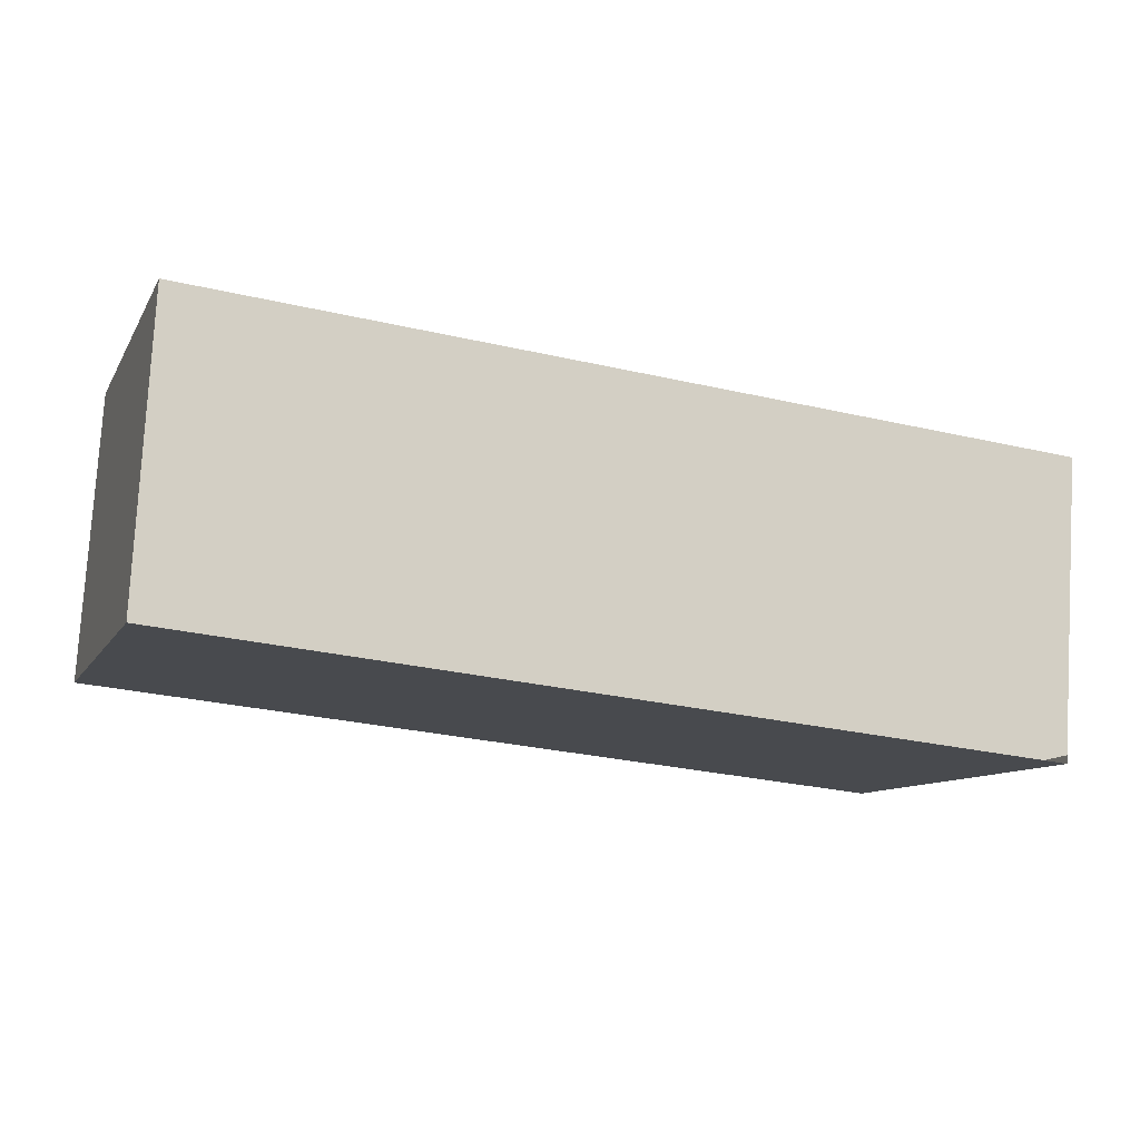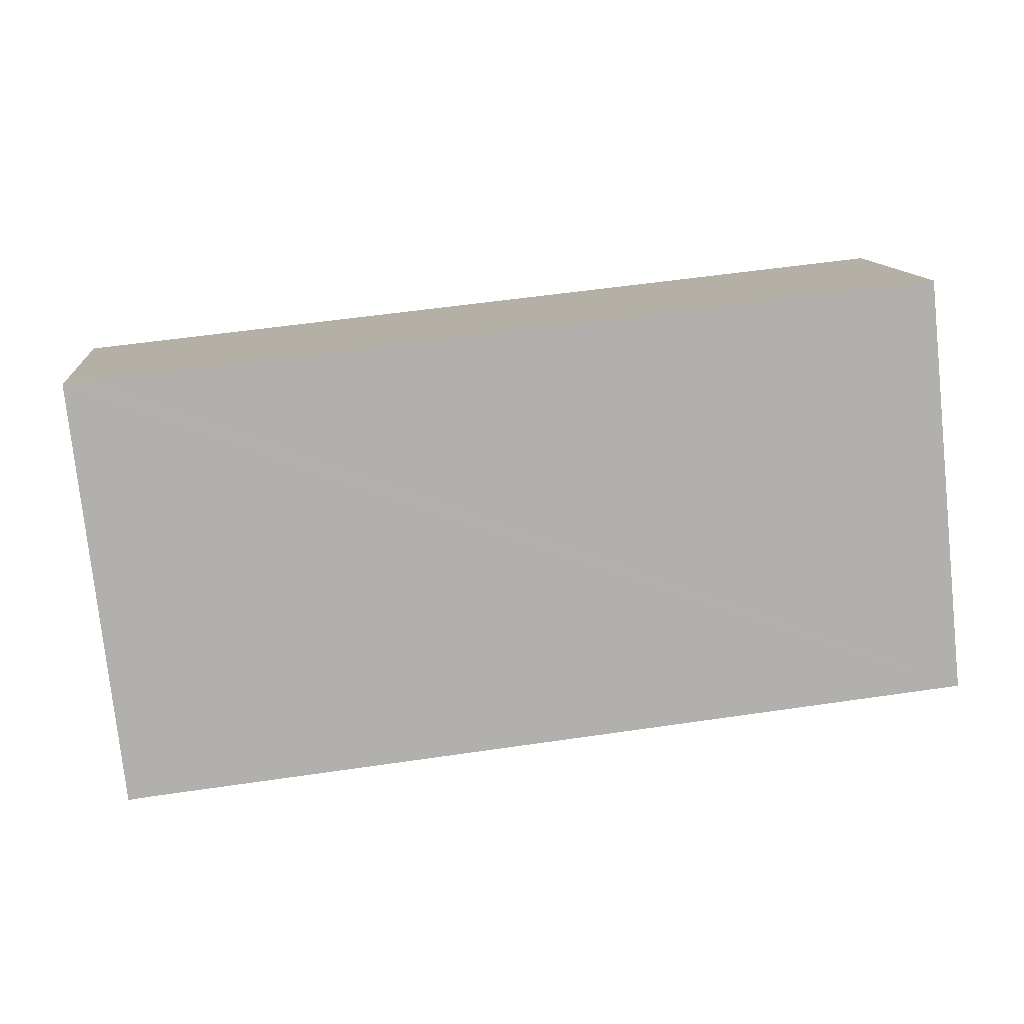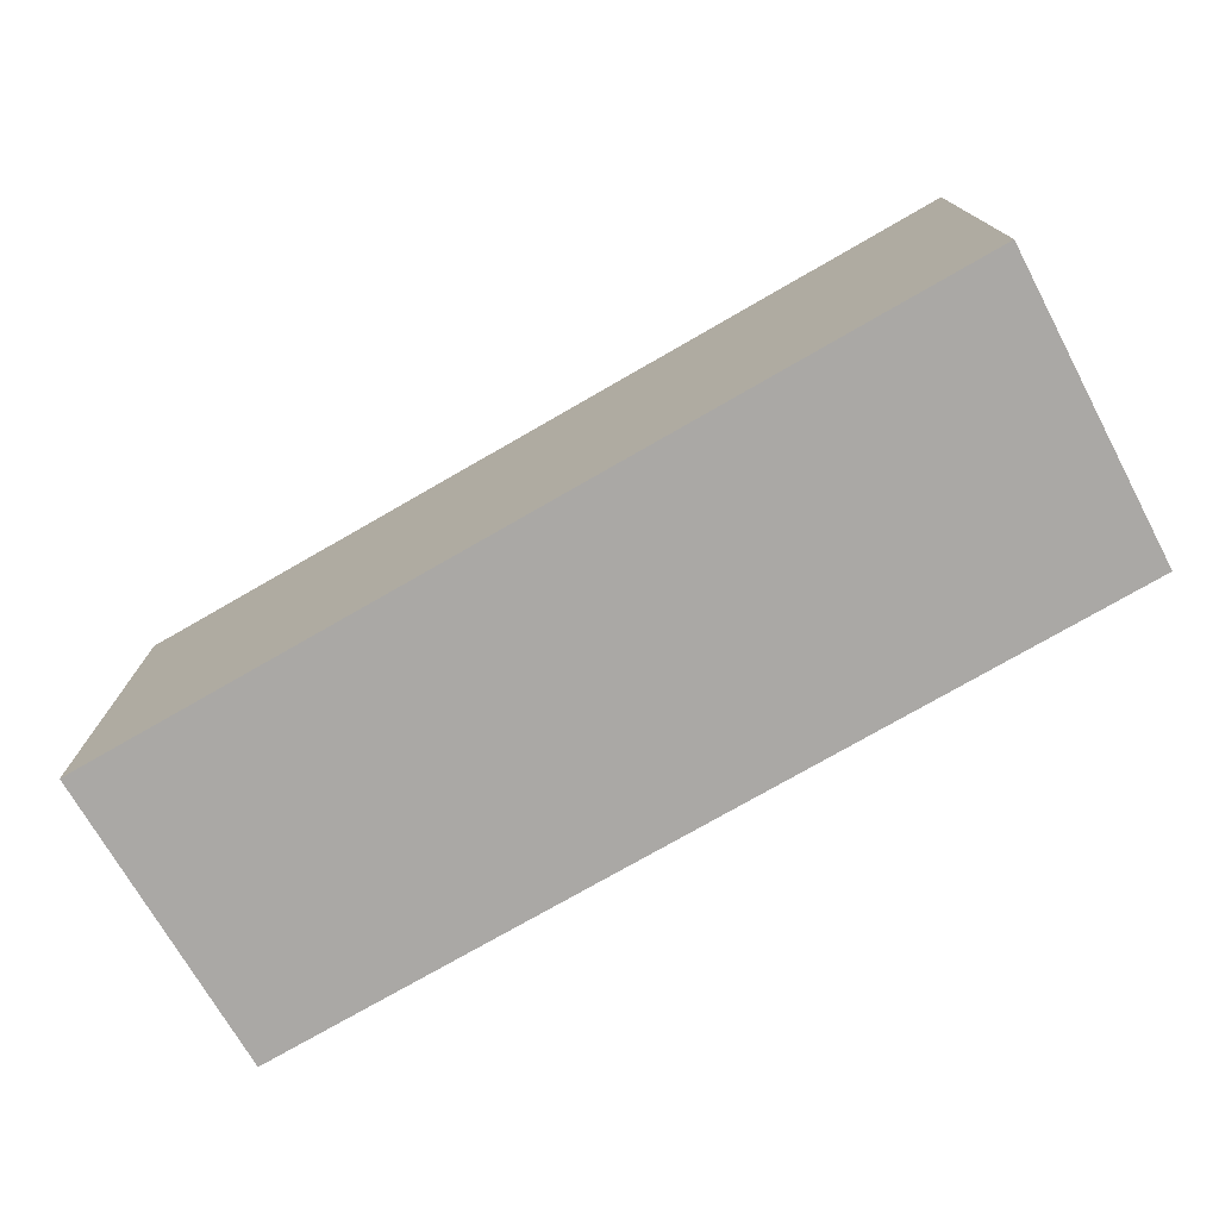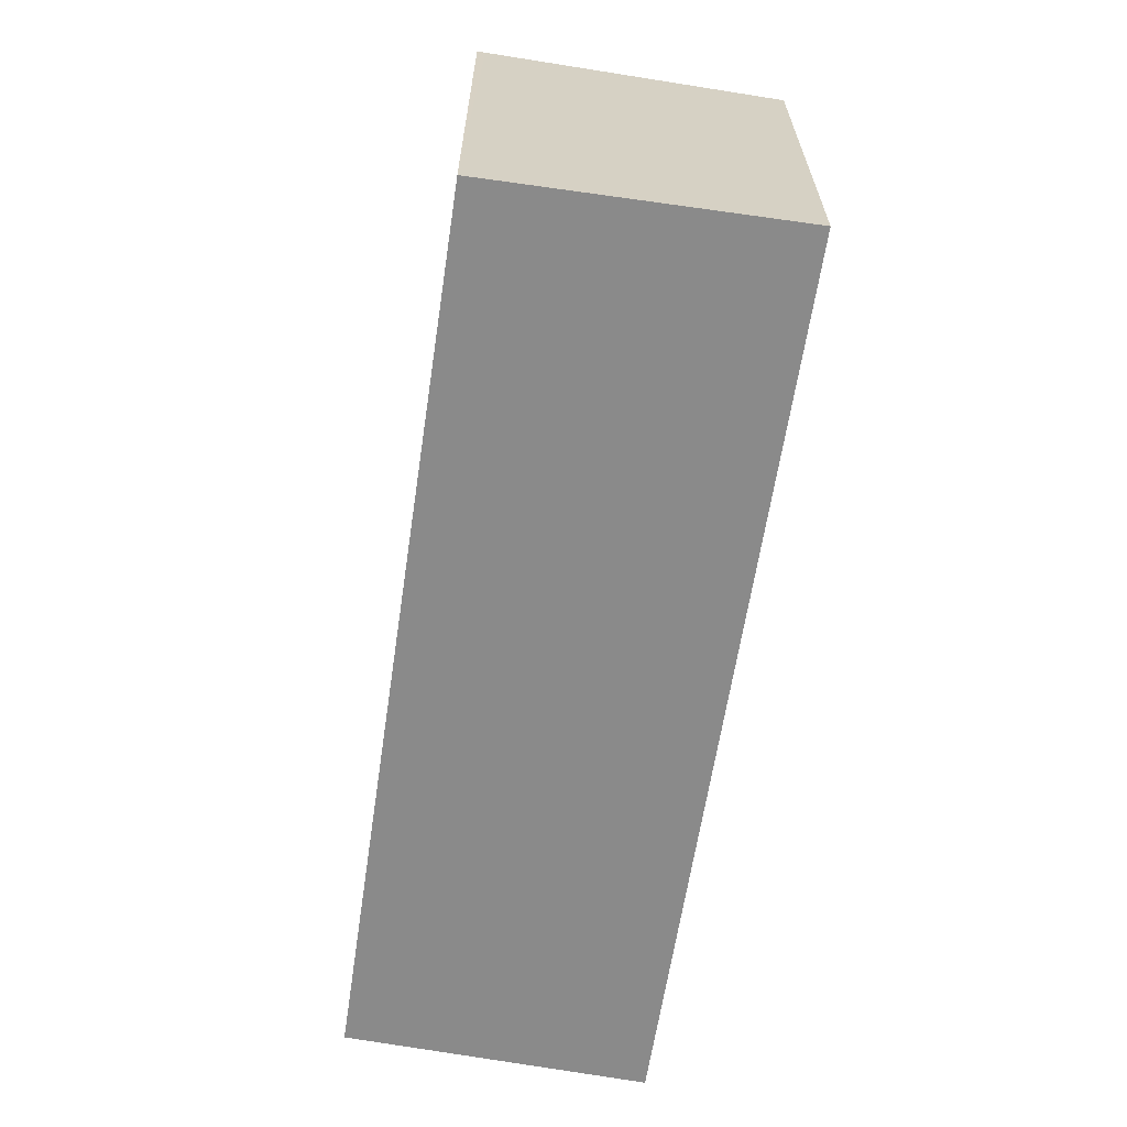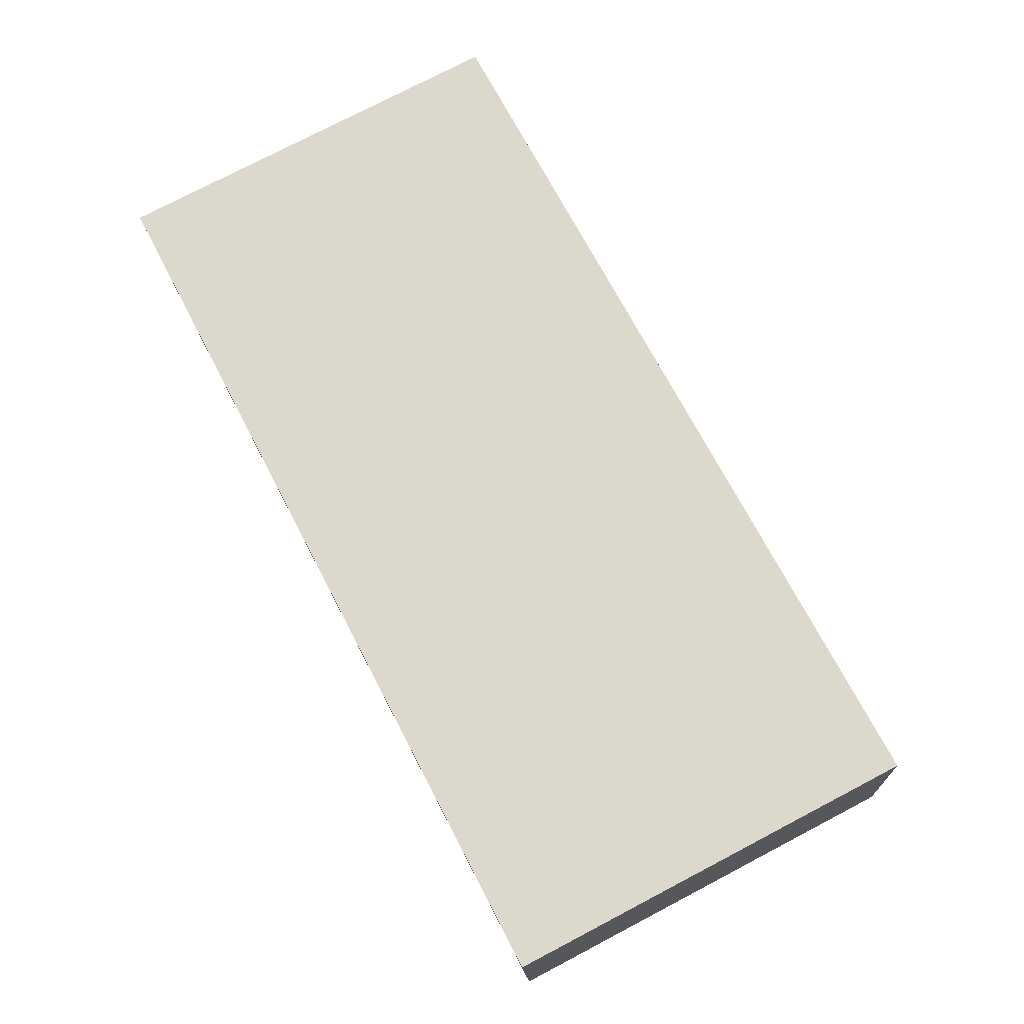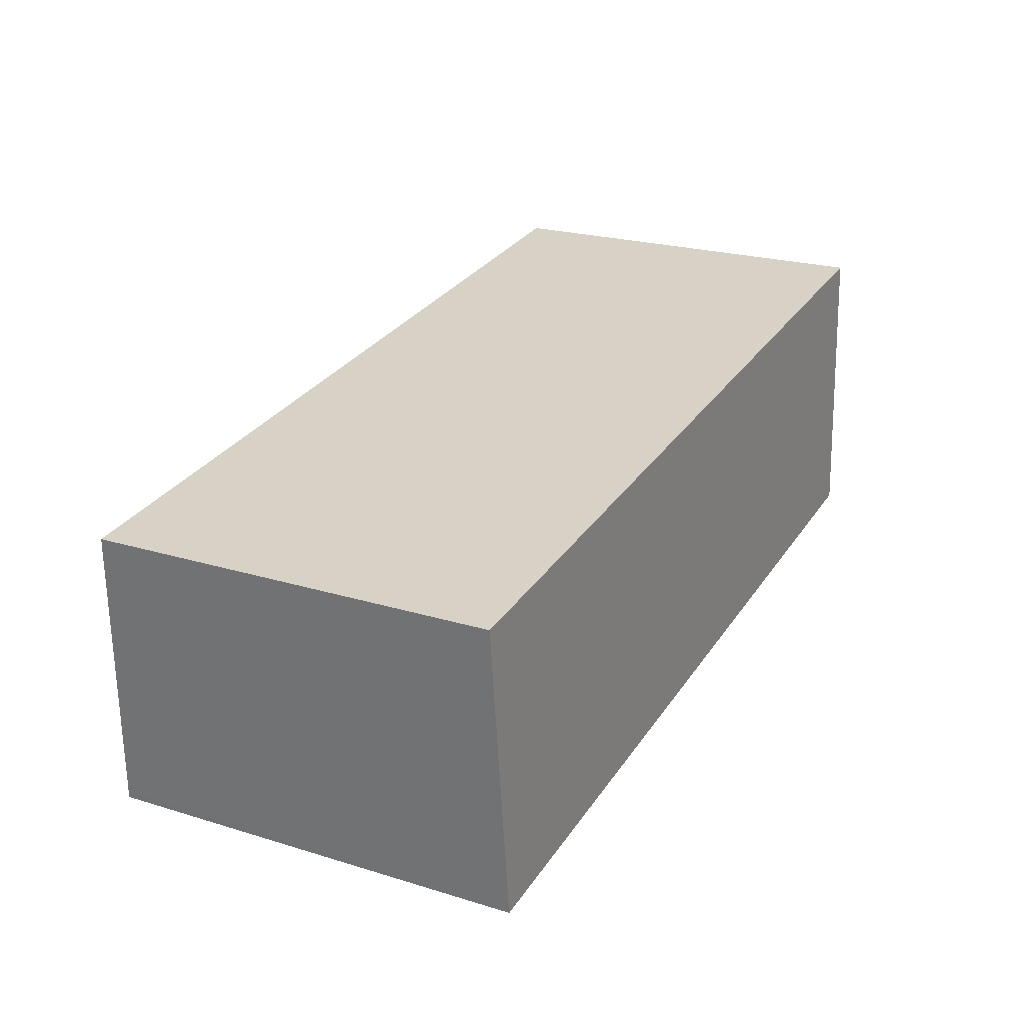
<metadata>
{"format":"obj","ext":"obj","renderer":"f3d","projection":"perspective","resolution":1024,"background":"white","views":[{"elev":-9.9,"azim":161.5,"up":"+Z"},{"elev":-77.7,"azim":6.1,"up":"+Z"},{"elev":-75.2,"azim":24.0,"up":"+Y"},{"elev":-63.5,"azim":-104.6,"up":"+Y"},{"elev":77.0,"azim":62.4,"up":"+Z"},{"elev":22.9,"azim":-62.4,"up":"+Z"}]}
</metadata>
<code>
v  7.237 3.444 -1.671
v  0 3.251 1.991e-16
v  7.08 3.251 0.732
v  0.472 3.445 -2.388
v  0.27 3.44 -2.343
v  0.278 1.475e-16 -2.409
v  0.278 3.448 -2.409
v  0 0 0
v  0.27 1.435e-16 -2.343
v  7.08 -4.482e-17 0.732
v  7.237 1.023e-16 -1.671
v  0.472 1.462e-16 -2.388
g defaultobject
f 1 2 3
f 2 1 4
f 2 4 5
f 6 5 7
f 5 6 2
f 2 6 8
f 8 6 9
f 8 3 2
f 3 8 10
f 3 11 1
f 11 3 10
f 4 6 7
f 6 4 1
f 6 1 12
f 12 1 11
f 9 10 8
f 10 9 6
f 10 6 12
f 10 12 11

</code>
